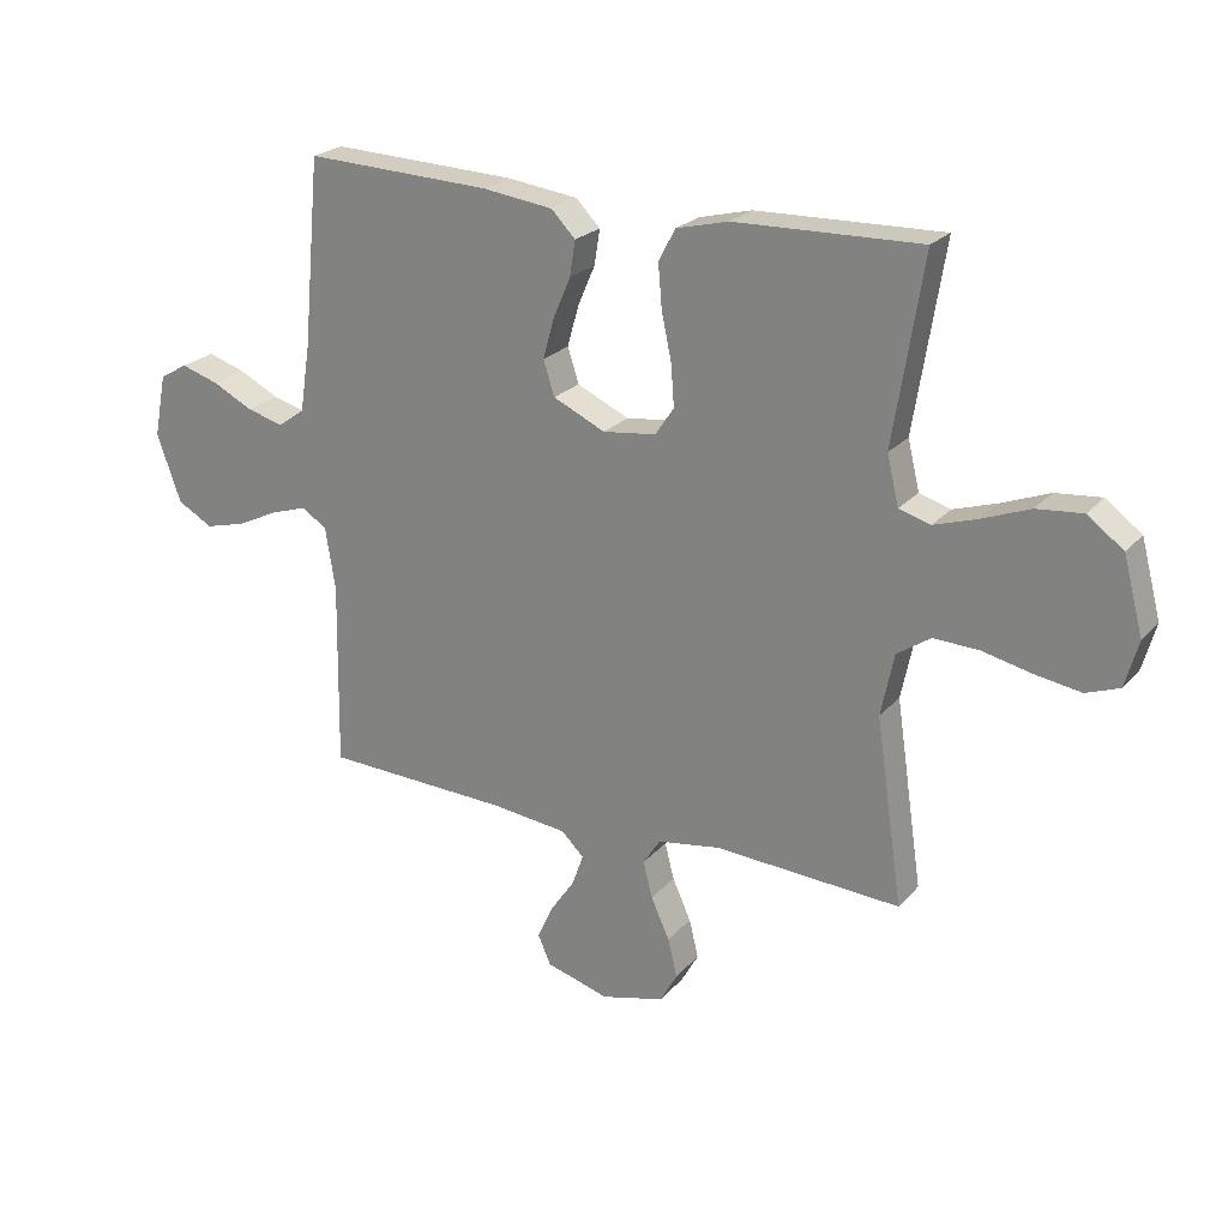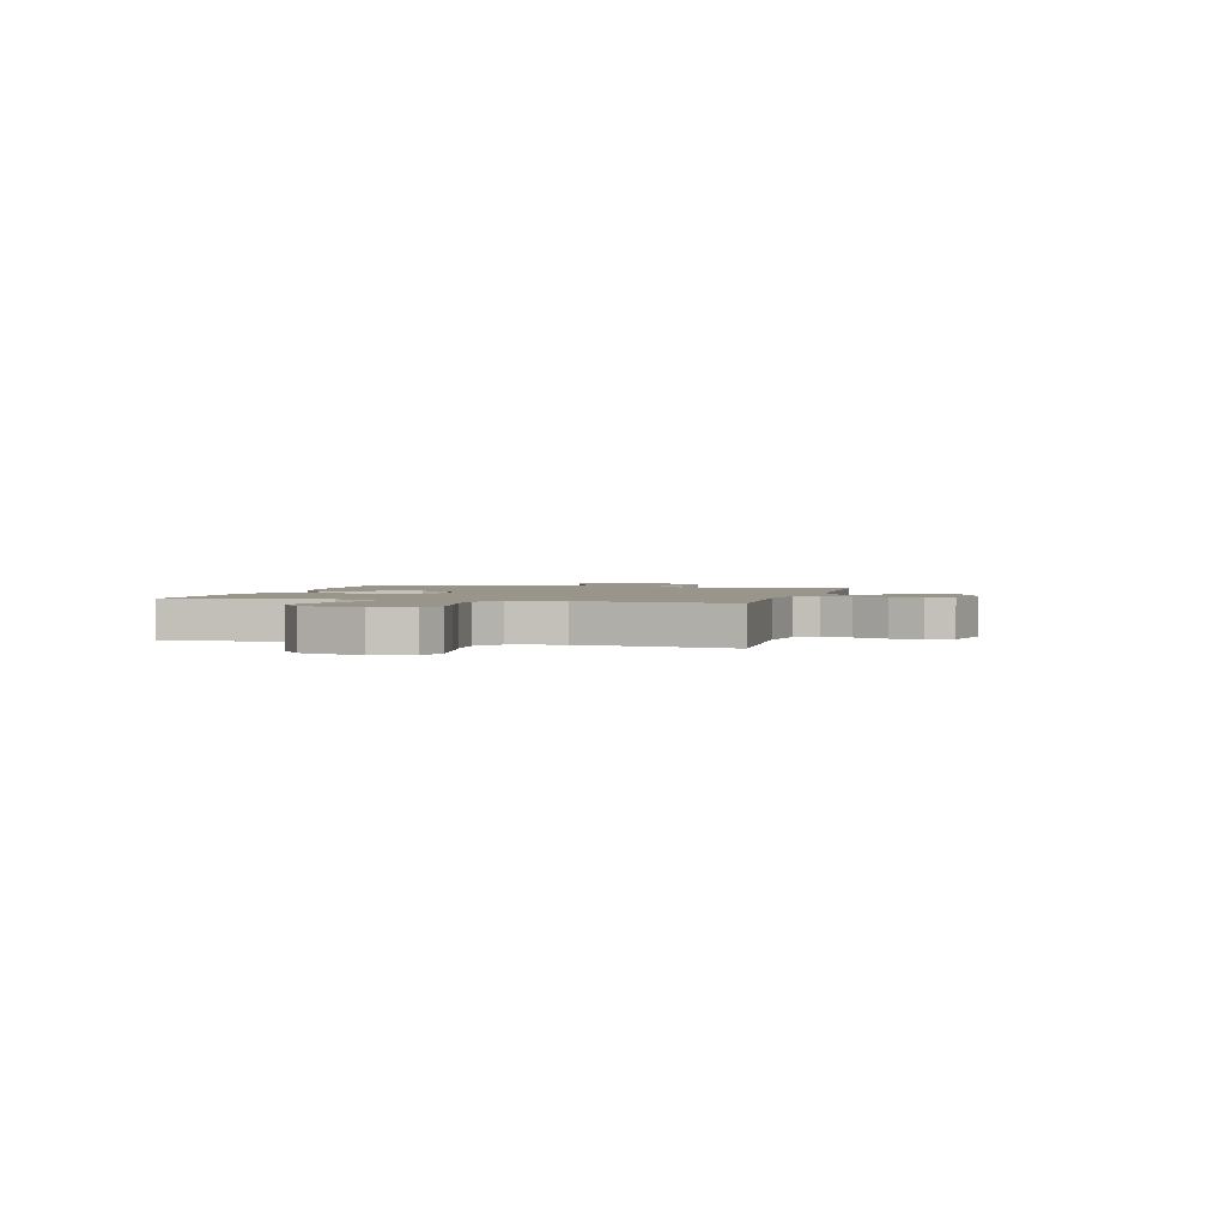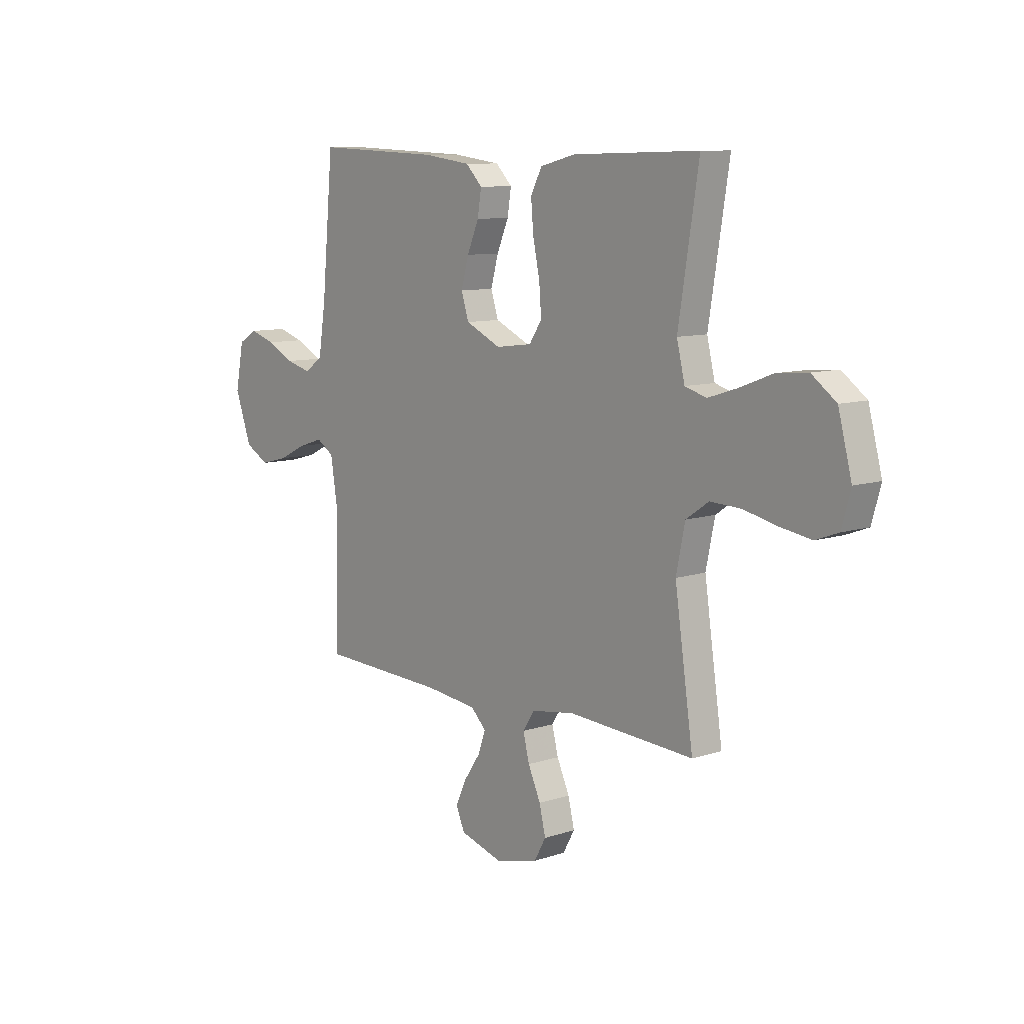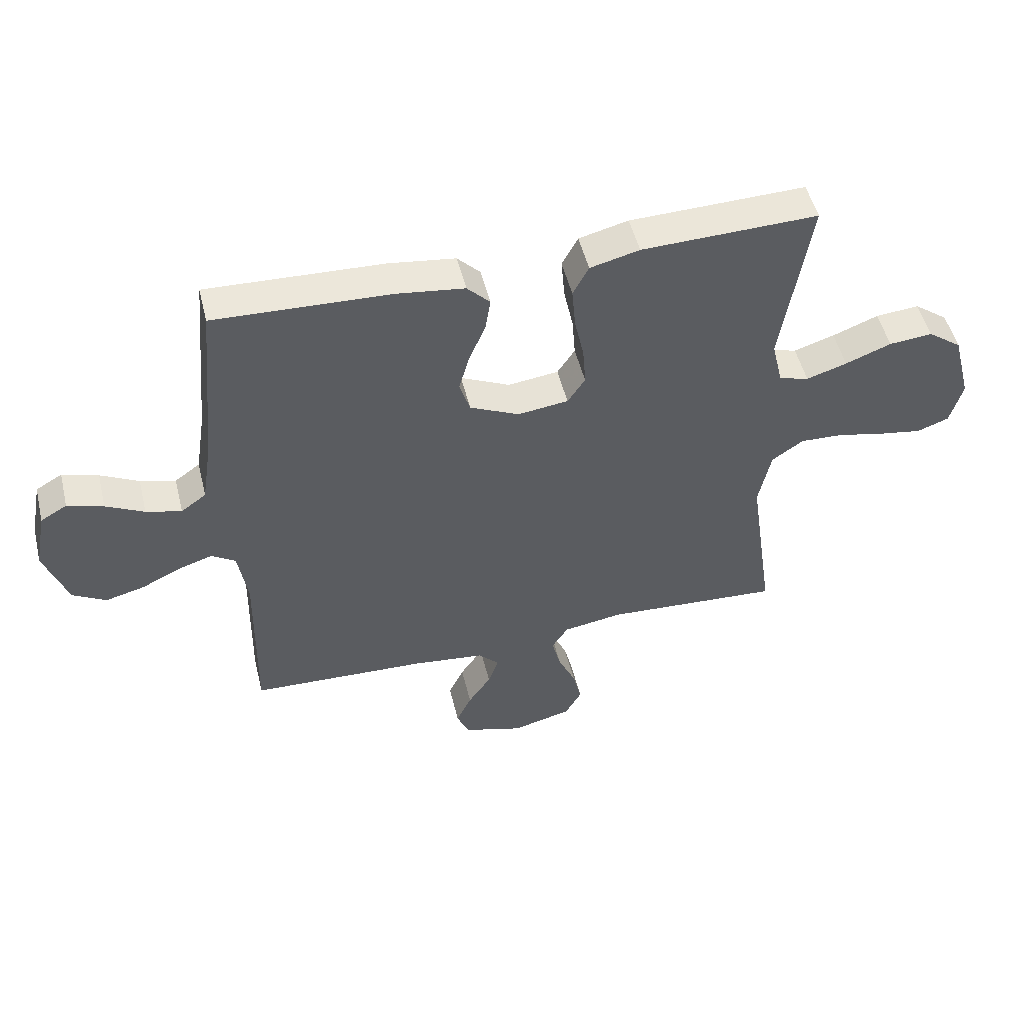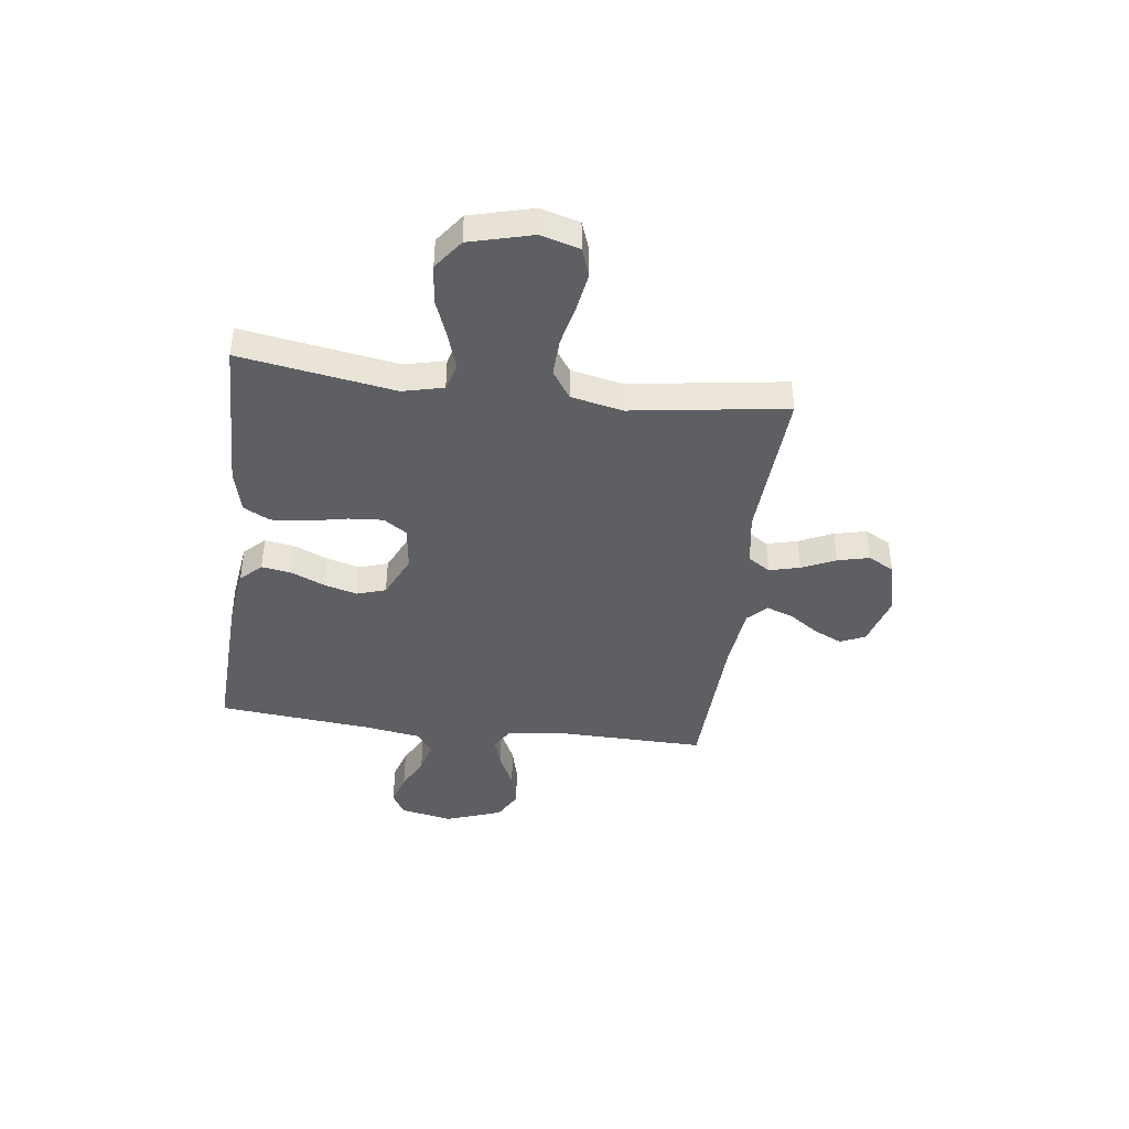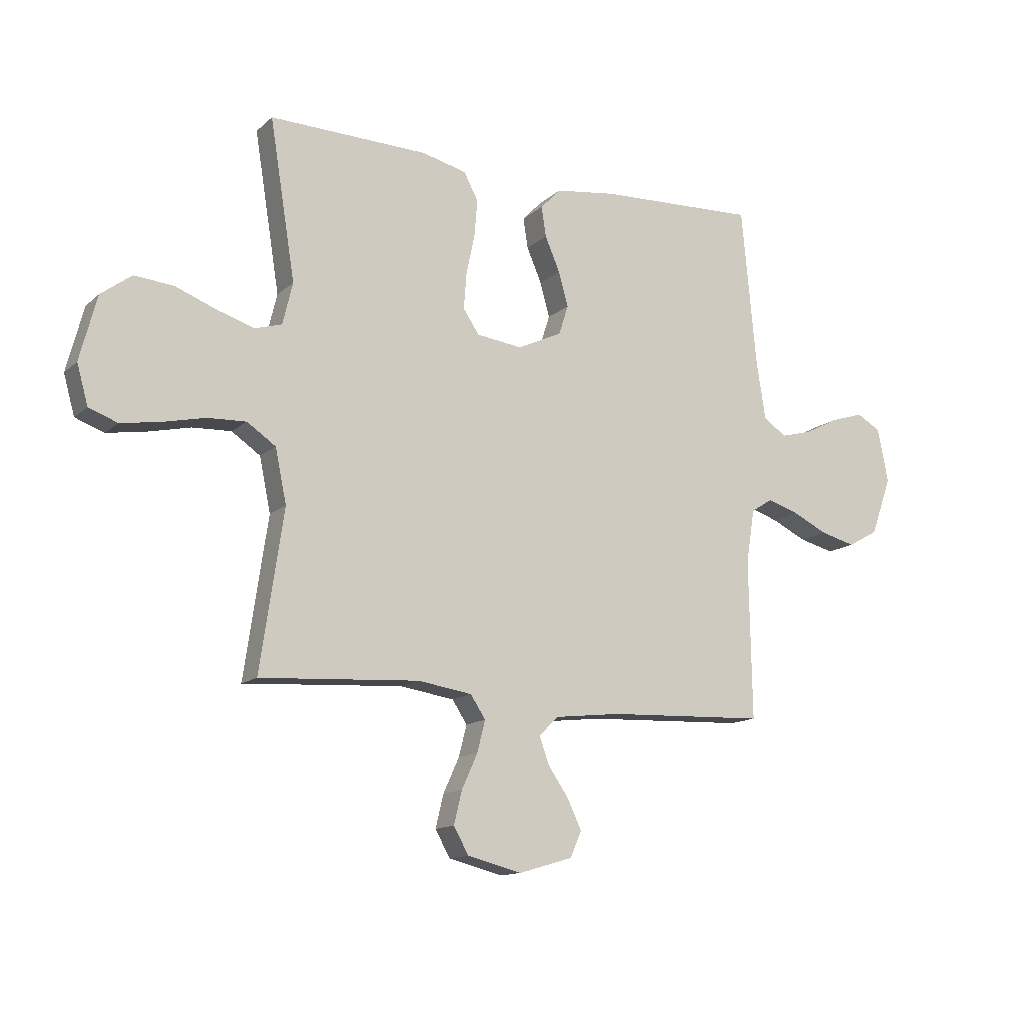
<metadata>
{"format":"obj","ext":"obj","renderer":"f3d","projection":"perspective","resolution":1024,"background":"white","views":[{"elev":23.1,"azim":29.9,"up":"+Z"},{"elev":2.0,"azim":104.9,"up":"+Y"},{"elev":9.6,"azim":49.5,"up":"+Z"},{"elev":50.6,"azim":-13.7,"up":"+Z"},{"elev":-42.0,"azim":82.6,"up":"+Y"},{"elev":-13.3,"azim":151.2,"up":"+Z"}]}
</metadata>
<code>
v 0.5 0.07 -0.5
v 0.2 0.07 -0.482
v 0.098 0.07 -0.498
v 0.07 0.07 -0.541
v 0.085 0.07 -0.6
v 0.115 0.07 -0.666
v 0.13 0.07 -0.728
v 0.102 0.07 -0.778
v 0 0.07 -0.804
v -0.102 0.07 -0.774
v -0.123 0.07 -0.726
v -0.097 0.07 -0.67
v -0.058 0.07 -0.613
v -0.04 0.07 -0.562
v -0.076 0.07 -0.526
v -0.2 0.07 -0.512
v -0.5 0.07 -0.5
v -0.495 0.07 -0.2
v -0.511 0.07 -0.099
v -0.552 0.07 -0.073
v -0.611 0.07 -0.092
v -0.677 0.07 -0.124
v -0.743 0.07 -0.141
v -0.8 0.07 -0.109
v -0.839 0.07 0
v -0.819 0.07 0.102
v -0.774 0.07 0.128
v -0.713 0.07 0.109
v -0.648 0.07 0.076
v -0.588 0.07 0.06
v -0.545 0.07 0.091
v -0.528 0.07 0.2
v -0.5 0.07 0.5
v -0.2 0.07 0.488
v -0.086 0.07 0.473
v -0.047 0.07 0.433
v -0.056 0.07 0.376
v -0.084 0.07 0.311
v -0.102 0.07 0.246
v -0.084 0.07 0.19
v 0 0.07 0.151
v 0.086 0.07 0.162
v 0.116 0.07 0.207
v 0.111 0.07 0.274
v 0.095 0.07 0.35
v 0.089 0.07 0.42
v 0.116 0.07 0.471
v 0.2 0.07 0.492
v 0.5 0.07 0.5
v 0.452 0.07 0.2
v 0.471 0.07 0.121
v 0.522 0.07 0.106
v 0.591 0.07 0.128
v 0.669 0.07 0.158
v 0.743 0.07 0.165
v 0.801 0.07 0.122
v 0.833 0.07 0
v 0.812 0.07 -0.075
v 0.758 0.07 -0.095
v 0.684 0.07 -0.083
v 0.604 0.07 -0.065
v 0.531 0.07 -0.062
v 0.477 0.07 -0.099
v 0.456 0.07 -0.2
v 0.5 0 -0.5
v 0.2 0 -0.482
v 0.098 0 -0.498
v 0.07 0 -0.541
v 0.085 0 -0.6
v 0.115 0 -0.666
v 0.13 0 -0.728
v 0.102 0 -0.778
v 0 0 -0.804
v -0.102 0 -0.774
v -0.123 0 -0.726
v -0.097 0 -0.67
v -0.058 0 -0.613
v -0.04 0 -0.562
v -0.076 0 -0.526
v -0.2 0 -0.512
v -0.5 0 -0.5
v -0.495 0 -0.2
v -0.511 0 -0.099
v -0.552 0 -0.073
v -0.611 0 -0.092
v -0.677 0 -0.124
v -0.743 0 -0.141
v -0.8 0 -0.109
v -0.839 0 0
v -0.819 0 0.102
v -0.774 0 0.128
v -0.713 0 0.109
v -0.648 0 0.076
v -0.588 0 0.06
v -0.545 0 0.091
v -0.528 0 0.2
v -0.5 0 0.5
v -0.2 0 0.488
v -0.086 0 0.473
v -0.047 0 0.433
v -0.056 0 0.376
v -0.084 0 0.311
v -0.102 0 0.246
v -0.084 0 0.19
v 0 0 0.151
v 0.086 0 0.162
v 0.116 0 0.207
v 0.111 0 0.274
v 0.095 0 0.35
v 0.089 0 0.42
v 0.116 0 0.471
v 0.2 0 0.492
v 0.5 0 0.5
v 0.452 0 0.2
v 0.471 0 0.121
v 0.522 0 0.106
v 0.591 0 0.128
v 0.669 0 0.158
v 0.743 0 0.165
v 0.801 0 0.122
v 0.833 0 0
v 0.812 0 -0.075
v 0.758 0 -0.095
v 0.684 0 -0.083
v 0.604 0 -0.065
v 0.531 0 -0.062
v 0.477 0 -0.099
v 0.456 0 -0.2
f 59 60 61
f 58 59 61
f 57 58 61
f 56 57 61
f 55 56 61
f 54 55 61
f 53 54 61
f 52 53 61 62
f 51 52 62 63
f 48 49 50
f 47 48 50
f 46 47 50
f 45 46 50
f 44 45 50
f 51 63 64
f 50 51 64
f 44 50 64
f 43 44 64
f 36 37 38
f 35 36 38
f 34 35 38
f 33 34 38
f 32 33 38
f 31 32 38 39
f 30 31 39 40
f 27 28 29
f 26 27 29
f 25 26 29
f 24 25 29
f 23 24 29
f 22 23 29
f 21 22 29
f 20 21 29 30
f 30 40 41
f 20 30 41
f 19 20 41
f 16 17 18
f 19 41 42
f 18 19 42
f 16 18 42
f 15 16 42
f 11 12 13
f 10 11 13
f 9 10 13
f 8 9 13
f 7 8 13
f 6 7 13
f 5 6 13
f 4 5 13 14
f 64 1 2
f 43 64 2
f 42 43 2
f 14 15 42
f 4 14 42
f 3 4 42
f 2 3 42
f 125 124 123
f 125 123 122
f 125 122 121
f 125 121 120
f 125 120 119
f 125 119 118
f 125 118 117
f 126 125 117 116
f 127 126 116 115
f 114 113 112
f 114 112 111
f 114 111 110
f 114 110 109
f 114 109 108
f 128 127 115
f 128 115 114
f 128 114 108
f 128 108 107
f 102 101 100
f 102 100 99
f 102 99 98
f 102 98 97
f 102 97 96
f 103 102 96 95
f 104 103 95 94
f 93 92 91
f 93 91 90
f 93 90 89
f 93 89 88
f 93 88 87
f 93 87 86
f 93 86 85
f 94 93 85 84
f 105 104 94
f 105 94 84
f 105 84 83
f 82 81 80
f 106 105 83
f 106 83 82
f 106 82 80
f 106 80 79
f 77 76 75
f 77 75 74
f 77 74 73
f 77 73 72
f 77 72 71
f 77 71 70
f 77 70 69
f 78 77 69 68
f 66 65 128
f 66 128 107
f 66 107 106
f 106 79 78
f 106 78 68
f 106 68 67
f 106 67 66
f 1 65 66 2
f 2 66 67 3
f 3 67 68 4
f 4 68 69 5
f 5 69 70 6
f 6 70 71 7
f 7 71 72 8
f 8 72 73 9
f 9 73 74 10
f 10 74 75 11
f 11 75 76 12
f 12 76 77 13
f 13 77 78 14
f 14 78 79 15
f 15 79 80 16
f 16 80 81 17
f 17 81 82 18
f 18 82 83 19
f 19 83 84 20
f 20 84 85 21
f 21 85 86 22
f 22 86 87 23
f 23 87 88 24
f 24 88 89 25
f 25 89 90 26
f 26 90 91 27
f 27 91 92 28
f 28 92 93 29
f 29 93 94 30
f 30 94 95 31
f 31 95 96 32
f 32 96 97 33
f 33 97 98 34
f 34 98 99 35
f 35 99 100 36
f 36 100 101 37
f 37 101 102 38
f 38 102 103 39
f 39 103 104 40
f 40 104 105 41
f 41 105 106 42
f 42 106 107 43
f 43 107 108 44
f 44 108 109 45
f 45 109 110 46
f 46 110 111 47
f 47 111 112 48
f 48 112 113 49
f 49 113 114 50
f 50 114 115 51
f 51 115 116 52
f 52 116 117 53
f 53 117 118 54
f 54 118 119 55
f 55 119 120 56
f 56 120 121 57
f 57 121 122 58
f 58 122 123 59
f 59 123 124 60
f 60 124 125 61
f 61 125 126 62
f 62 126 127 63
f 63 127 128 64
f 64 128 65 1

</code>
